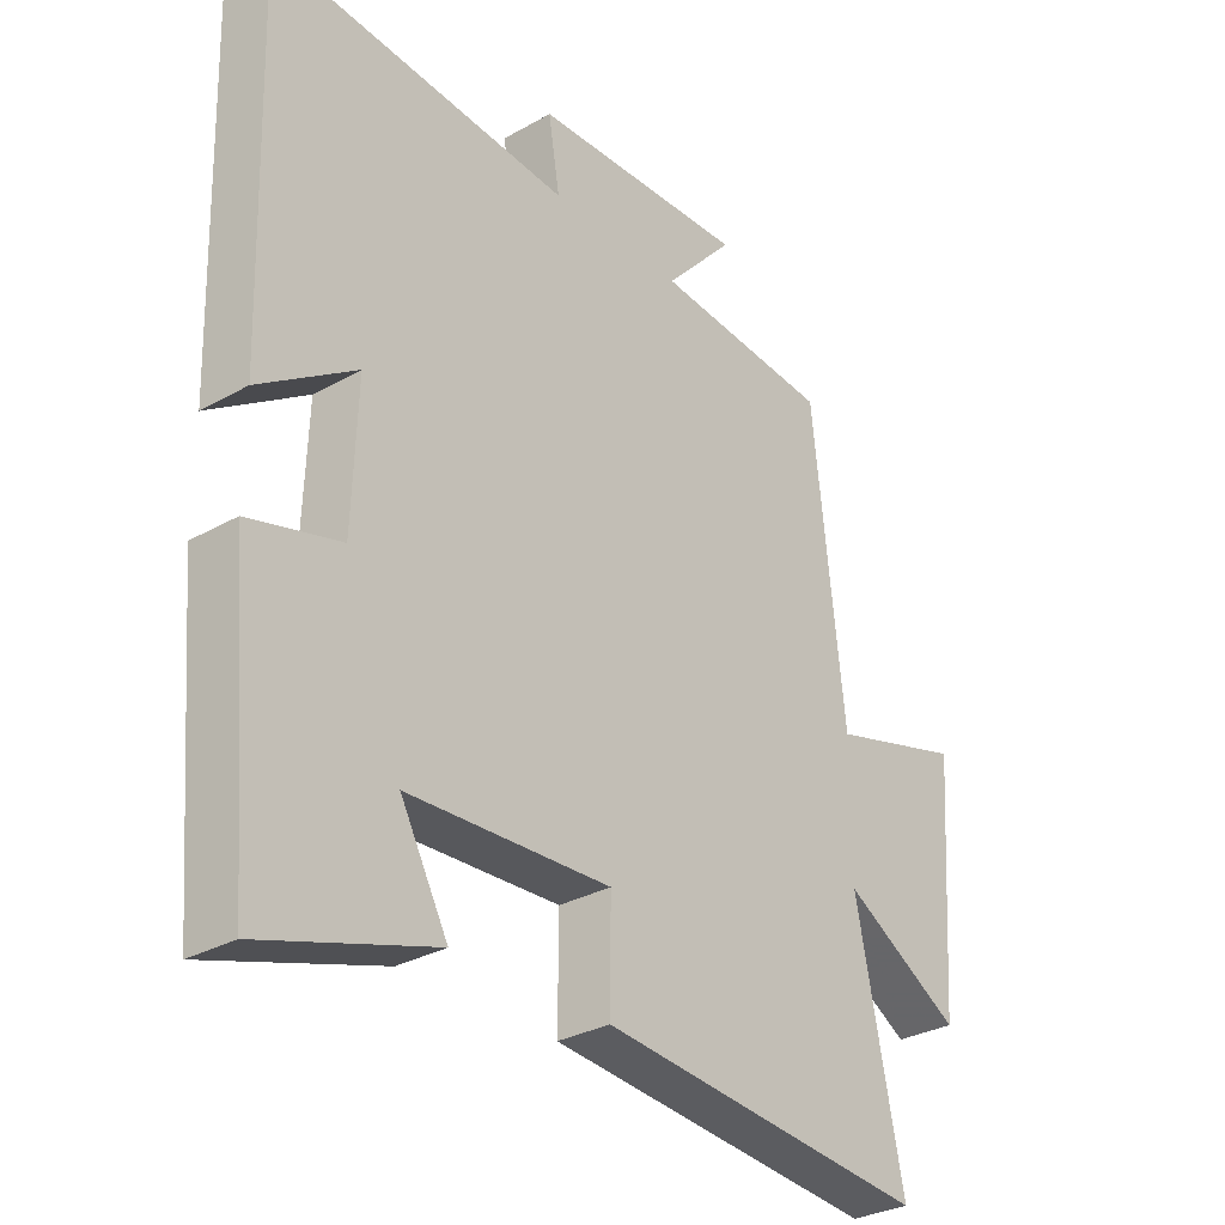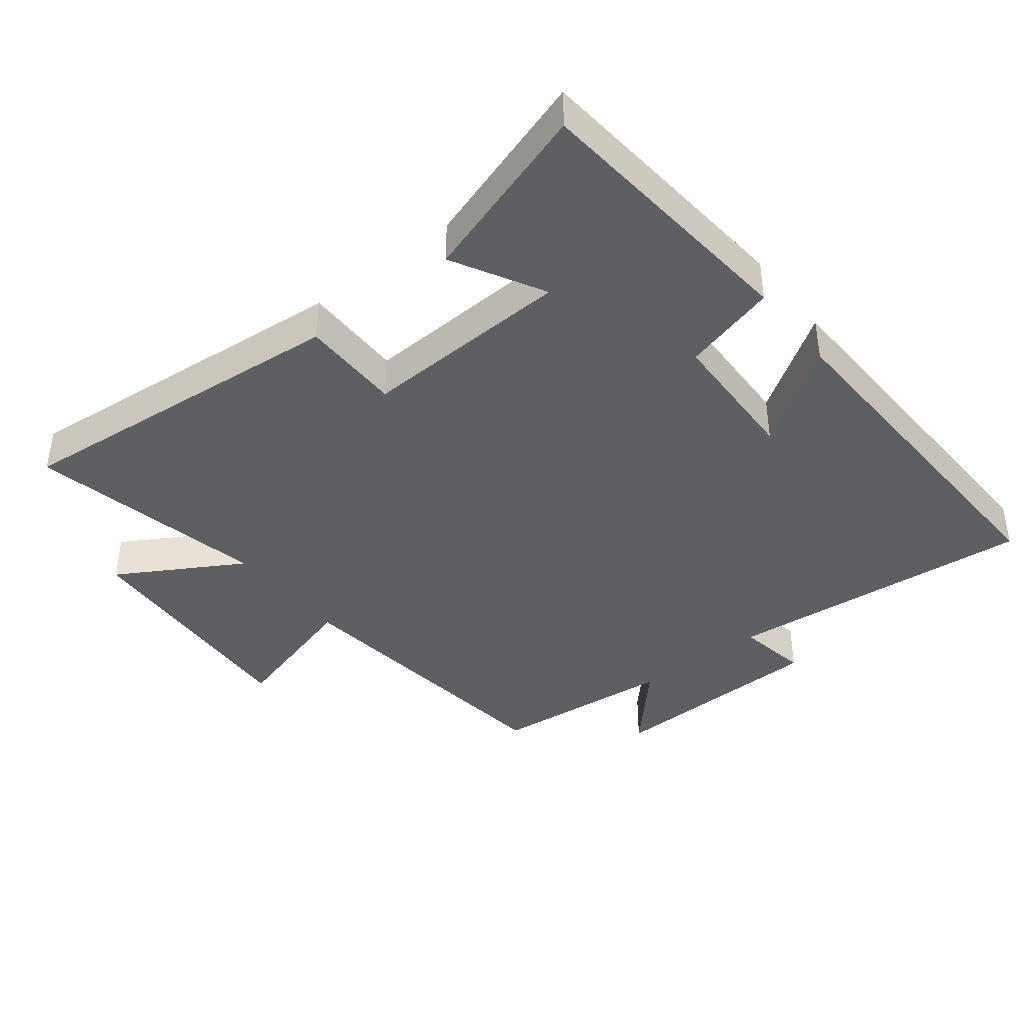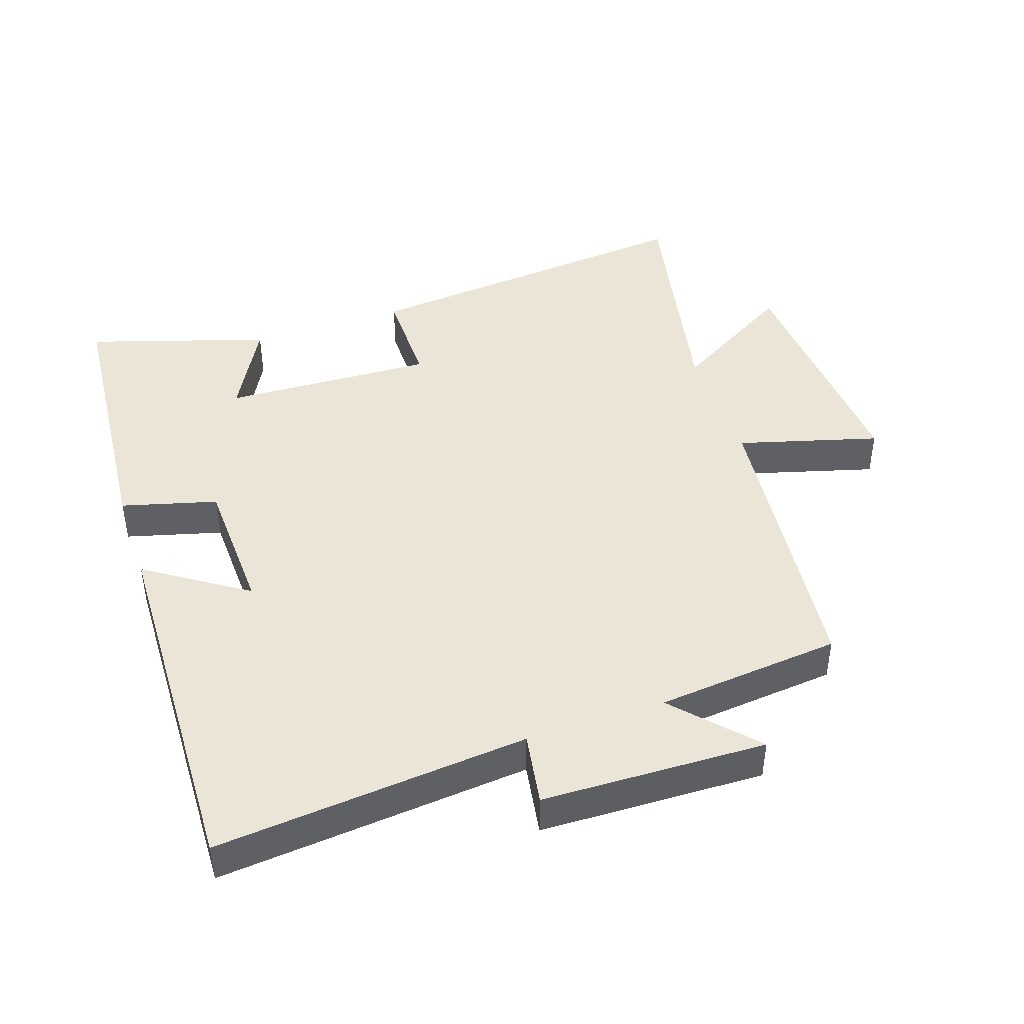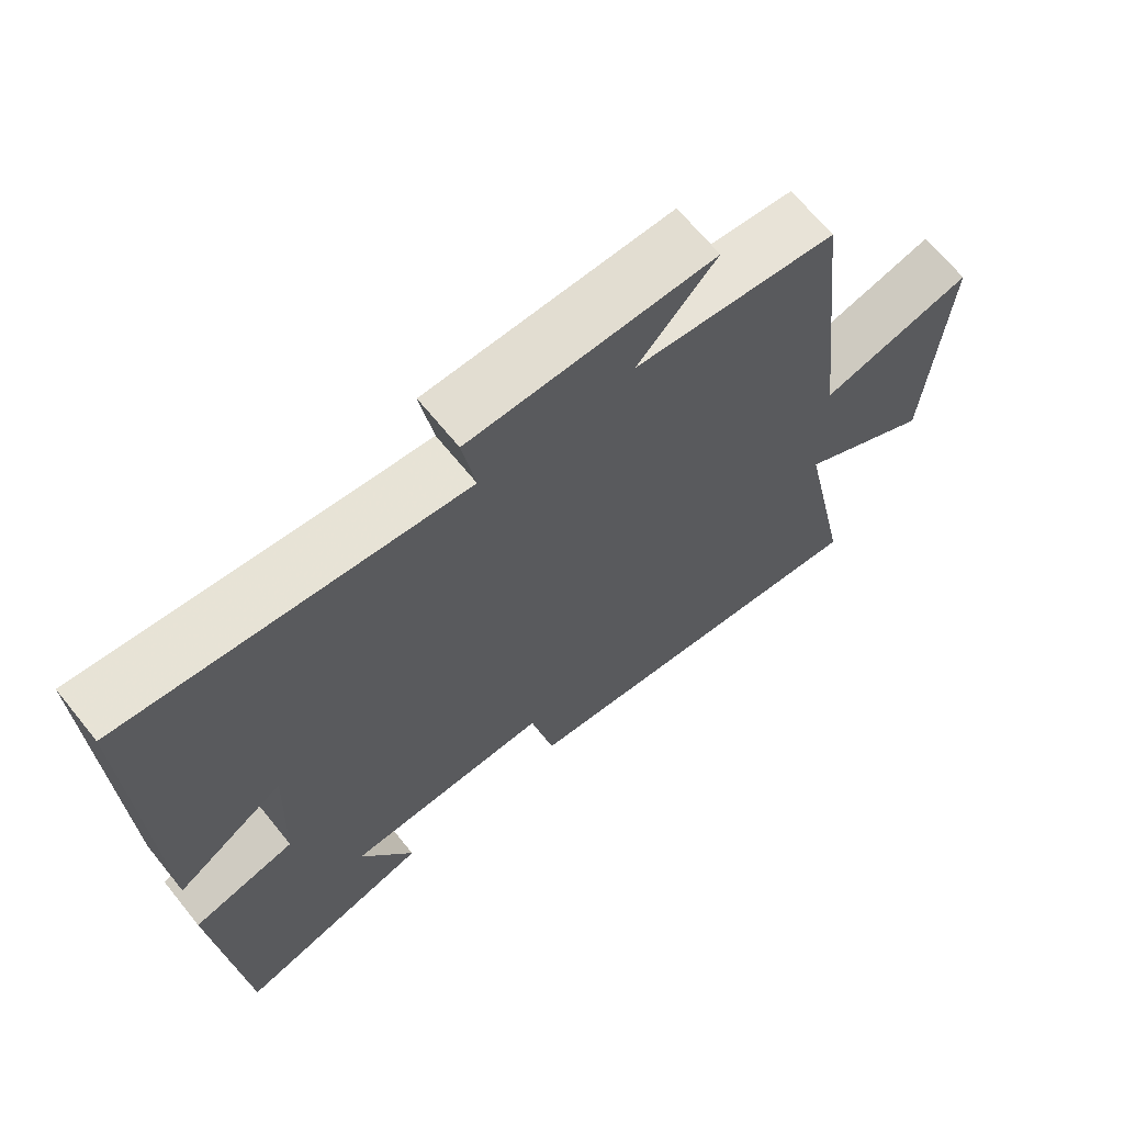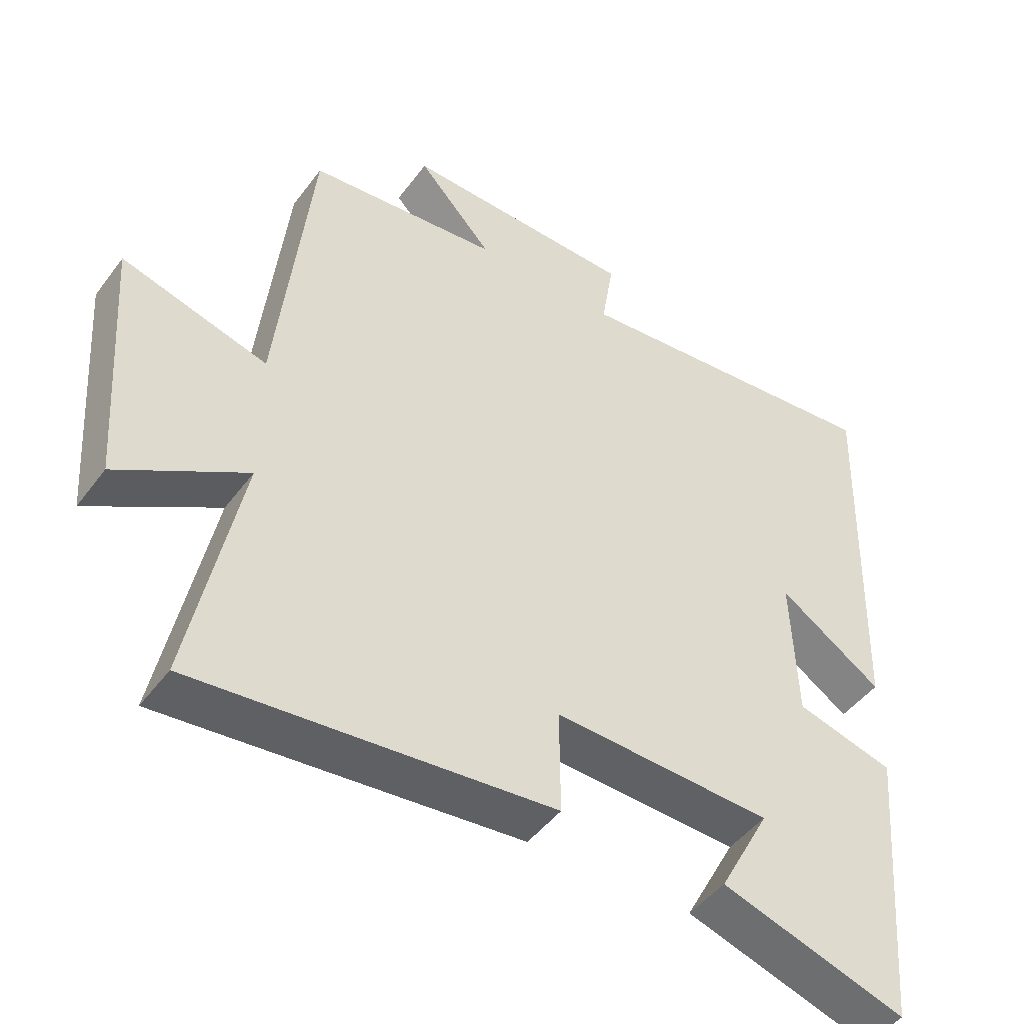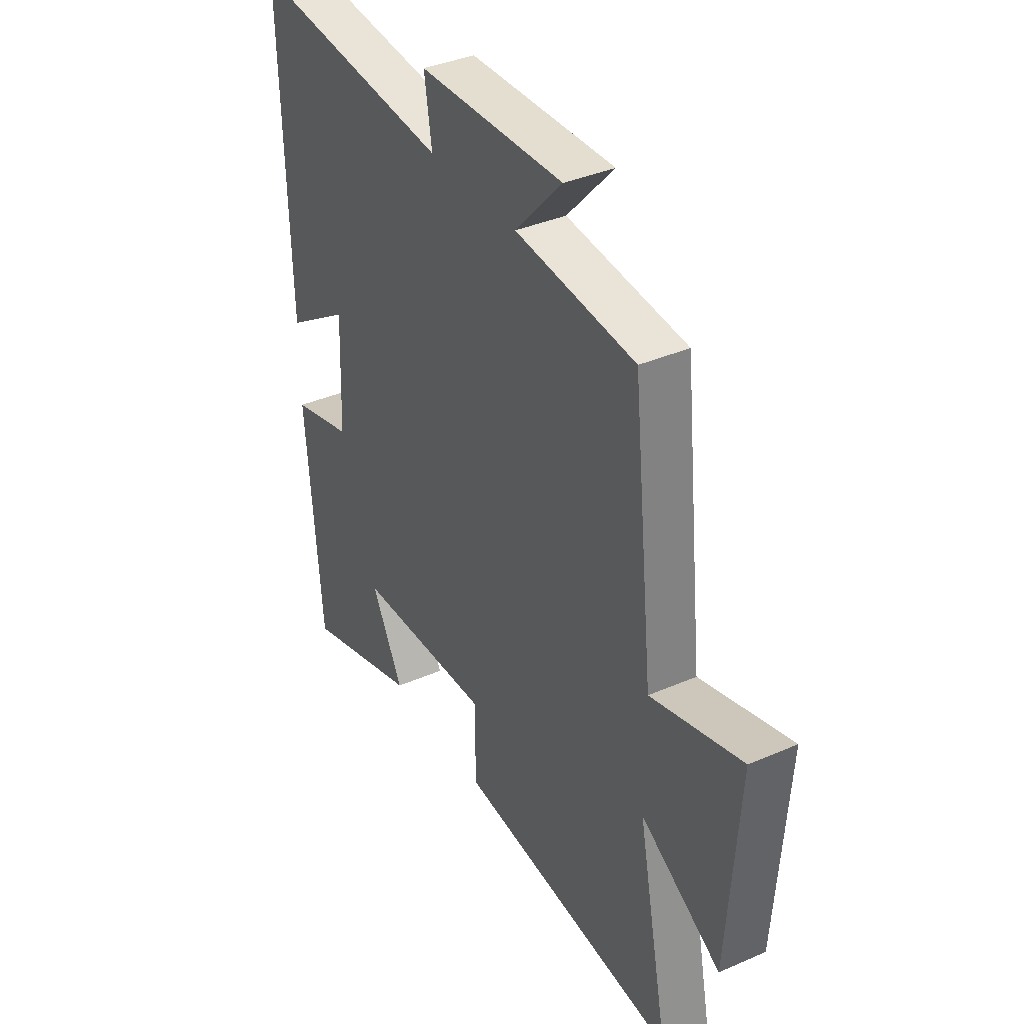
<metadata>
{"format":"obj","ext":"obj","renderer":"f3d","projection":"perspective","resolution":1024,"background":"white","views":[{"elev":-30.5,"azim":-50.7,"up":"+Z"},{"elev":-40.3,"azim":-141.7,"up":"+Y"},{"elev":44.2,"azim":-18.7,"up":"+Y"},{"elev":67.0,"azim":-39.0,"up":"+Z"},{"elev":-46.6,"azim":145.4,"up":"+Z"},{"elev":37.5,"azim":60.8,"up":"+Z"}]}
</metadata>
<code>
v -0.516 0.07 0.543
v -0.043 0.07 0.5
v -0.061 0.07 0.61
v 0.279 0.07 0.62
v 0.169 0.07 0.5
v 0.45 0.07 0.473
v 0.5 0.07 0.018
v 0.713 0.07 0.078
v 0.687 0.07 -0.296
v 0.5 0.07 -0.186
v 0.574 0.07 -0.549
v 0.052 0.07 -0.5
v 0.053 0.07 -0.347
v -0.267 0.07 -0.361
v -0.192 0.07 -0.5
v -0.464 0.07 -0.586
v -0.5 0.07 -0.163
v -0.356 0.07 -0.124
v -0.348 0.07 0.088
v -0.5 0.07 -0.013
v -0.516 0 0.543
v -0.043 0 0.5
v -0.061 0 0.61
v 0.279 0 0.62
v 0.169 0 0.5
v 0.45 0 0.473
v 0.5 0 0.018
v 0.713 0 0.078
v 0.687 0 -0.296
v 0.5 0 -0.186
v 0.574 0 -0.549
v 0.052 0 -0.5
v 0.053 0 -0.347
v -0.267 0 -0.361
v -0.192 0 -0.5
v -0.464 0 -0.586
v -0.5 0 -0.163
v -0.356 0 -0.124
v -0.348 0 0.088
v -0.5 0 -0.013
f 19 20 1 2
f 18 19 2
f 16 17 18
f 16 18 2
f 14 15 16
f 14 16 2
f 13 14 2
f 10 11 12 13
f 10 13 2
f 7 8 9 10
f 5 6 7 10
f 5 10 2 3
f 3 4 5
f 22 21 40 39
f 22 39 38
f 38 37 36
f 22 38 36
f 36 35 34
f 22 36 34
f 22 34 33
f 33 32 31 30
f 22 33 30
f 30 29 28 27
f 30 27 26 25
f 23 22 30 25
f 25 24 23
f 1 21 22 2
f 2 22 23 3
f 3 23 24 4
f 4 24 25 5
f 5 25 26 6
f 6 26 27 7
f 7 27 28 8
f 8 28 29 9
f 9 29 30 10
f 10 30 31 11
f 11 31 32 12
f 12 32 33 13
f 13 33 34 14
f 14 34 35 15
f 15 35 36 16
f 16 36 37 17
f 17 37 38 18
f 18 38 39 19
f 19 39 40 20
f 20 40 21 1

</code>
